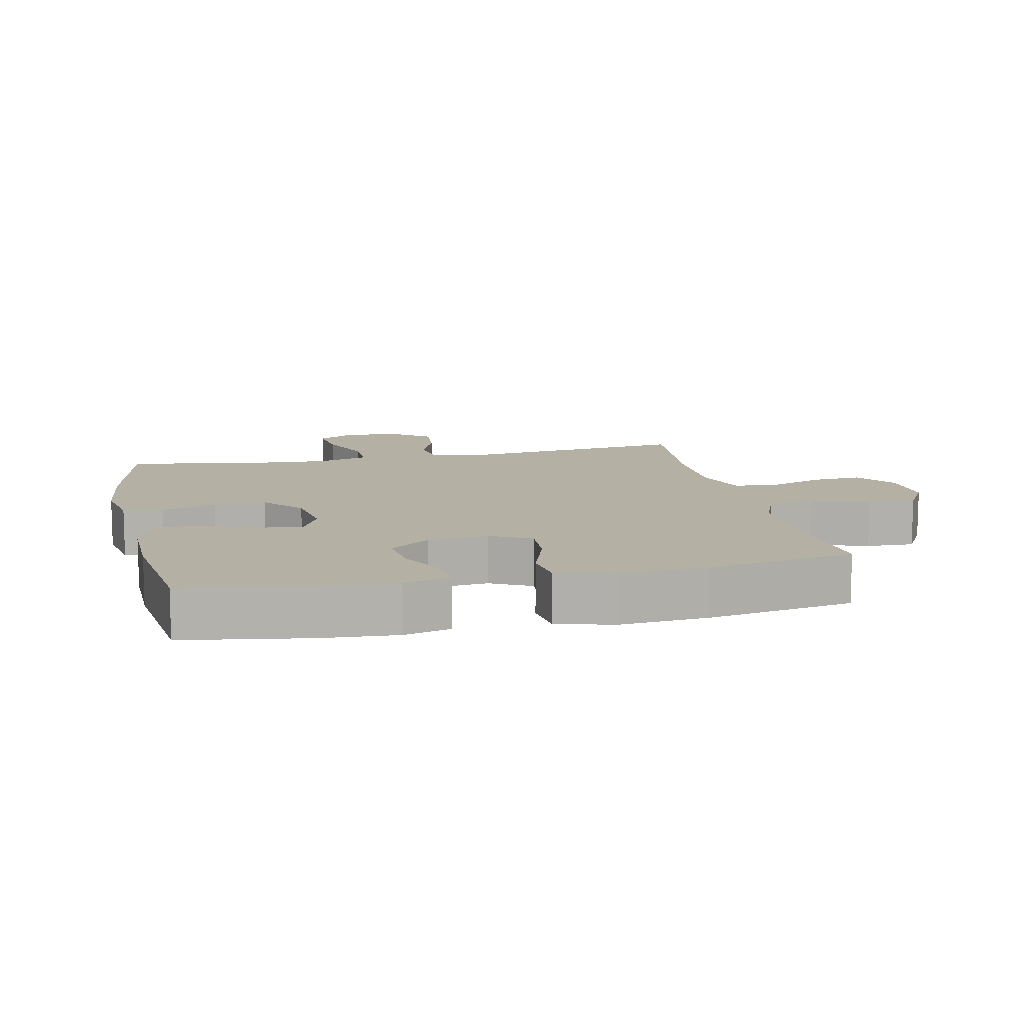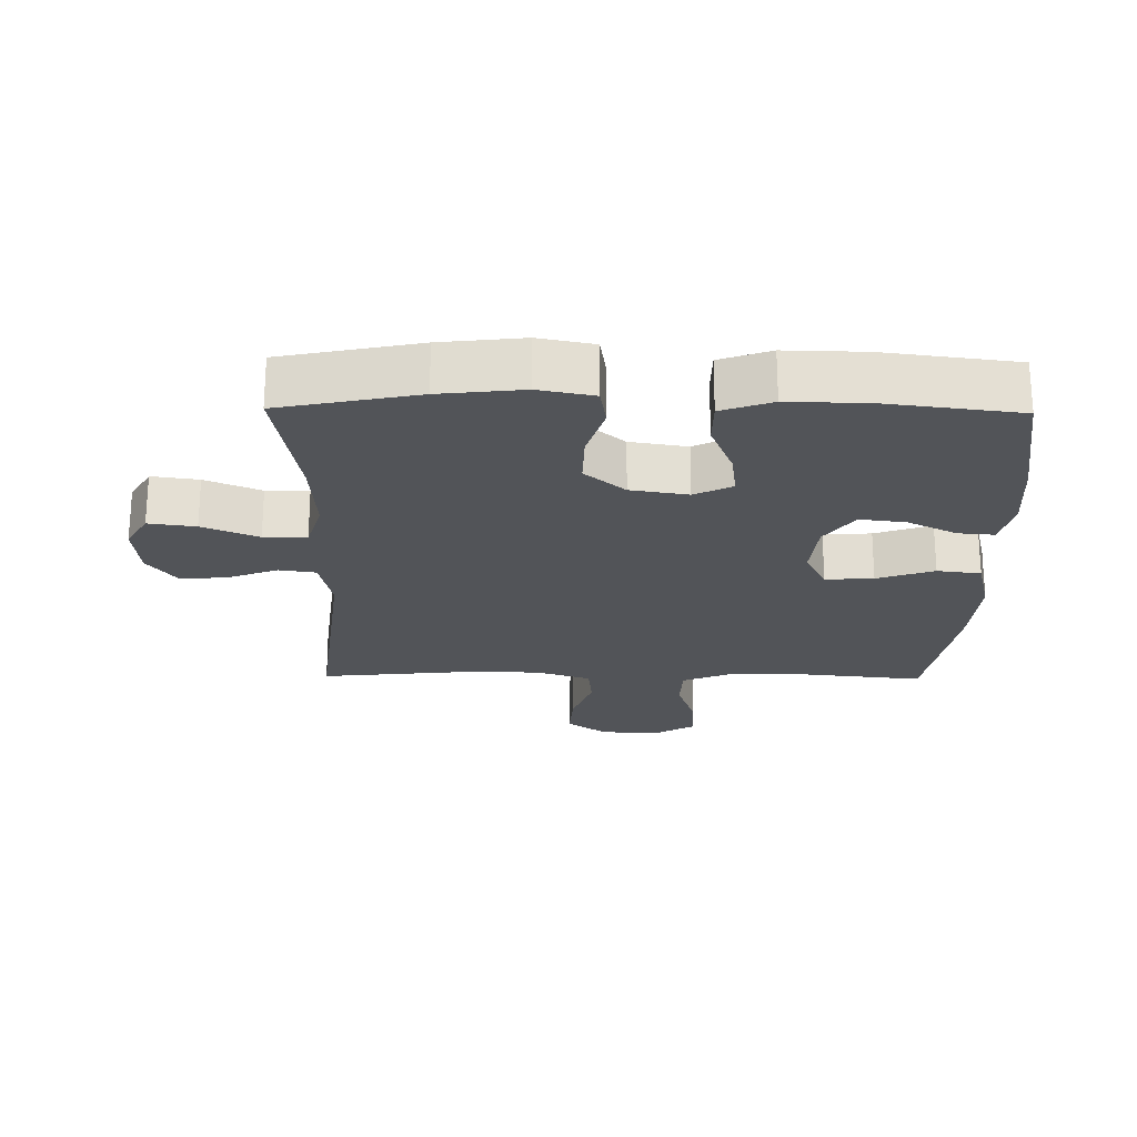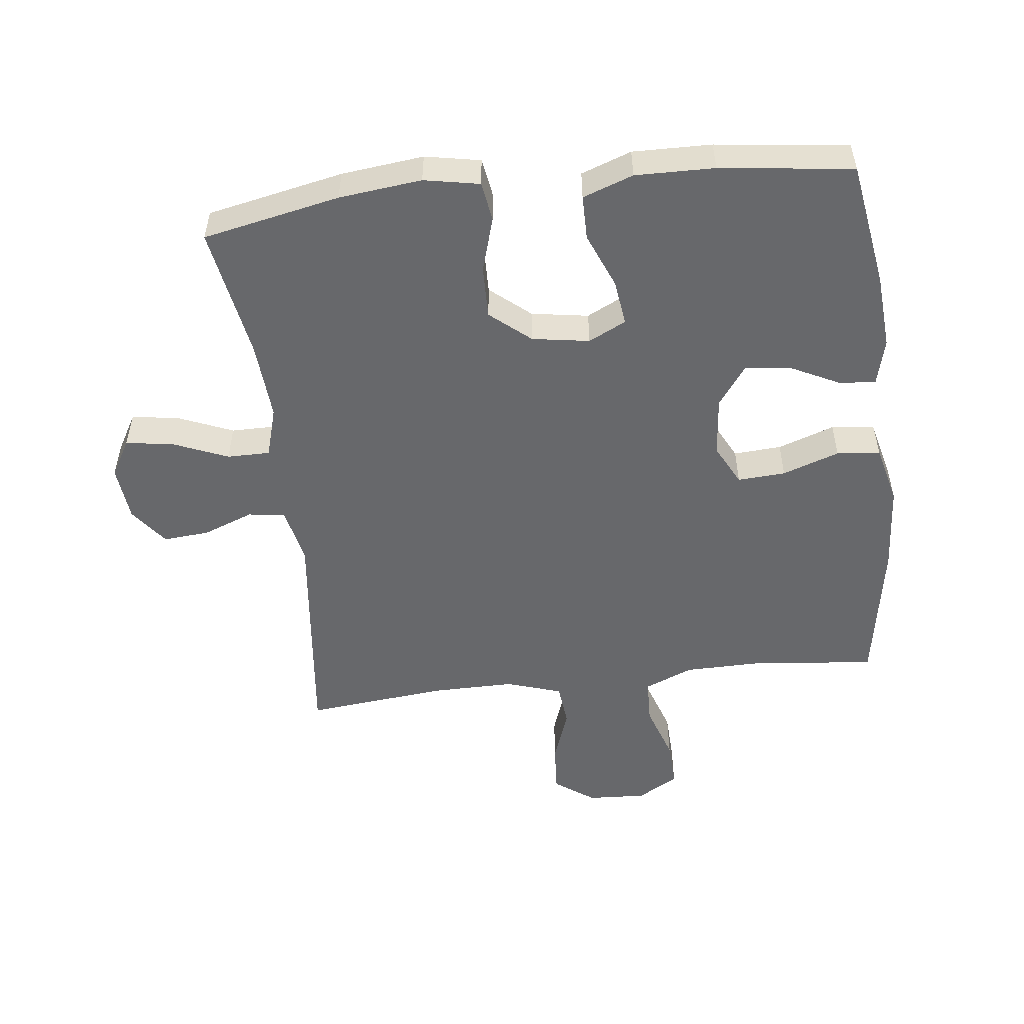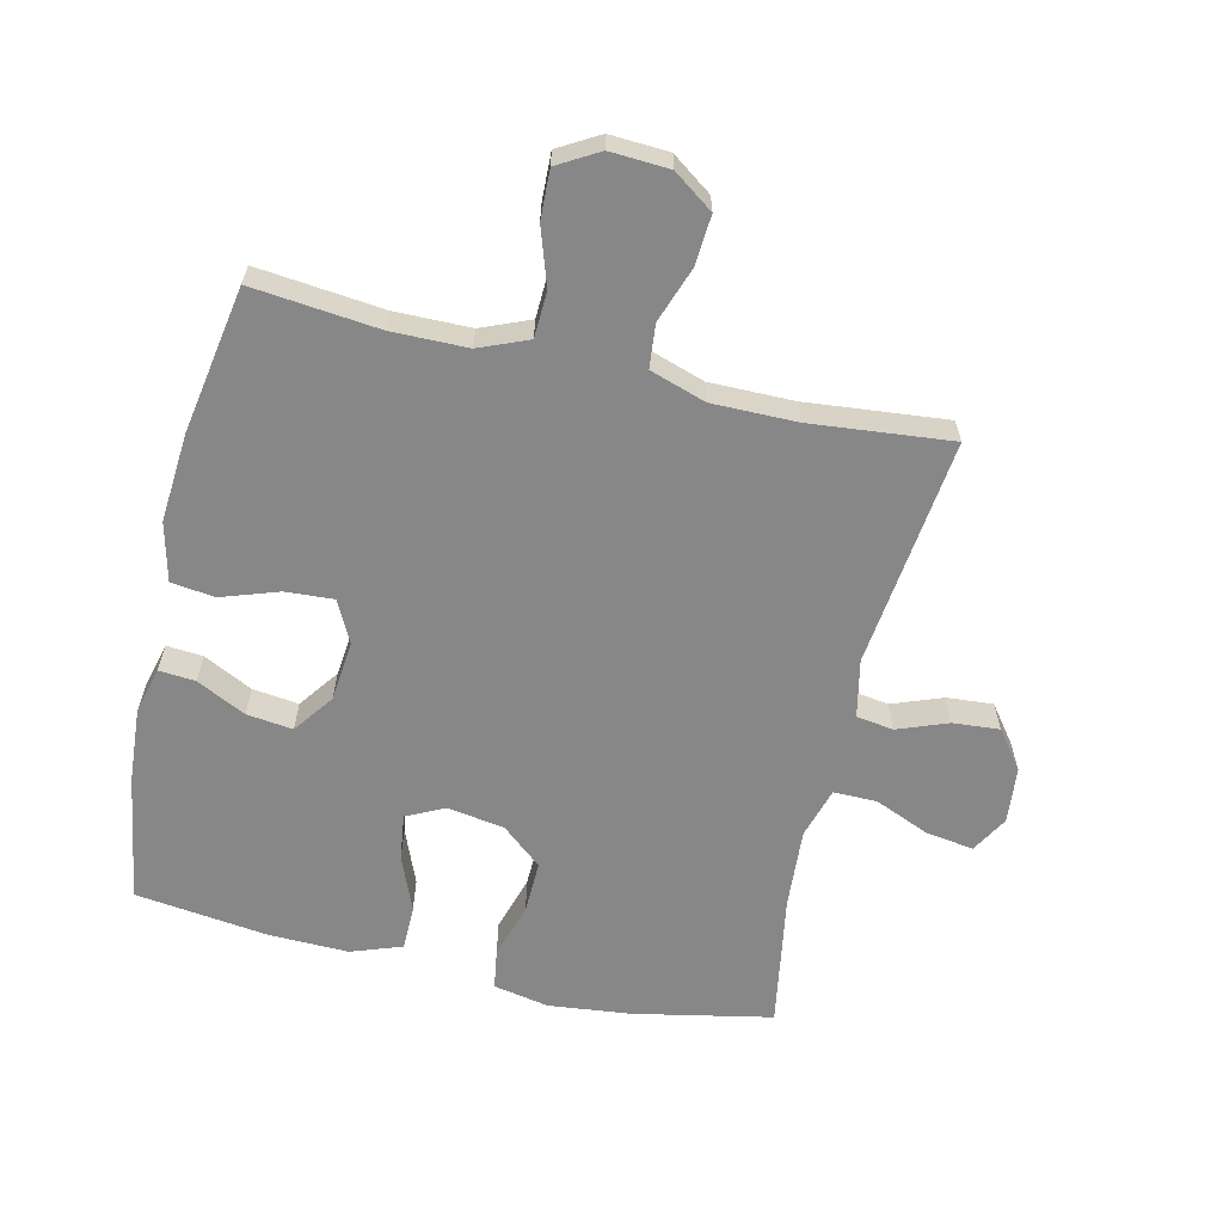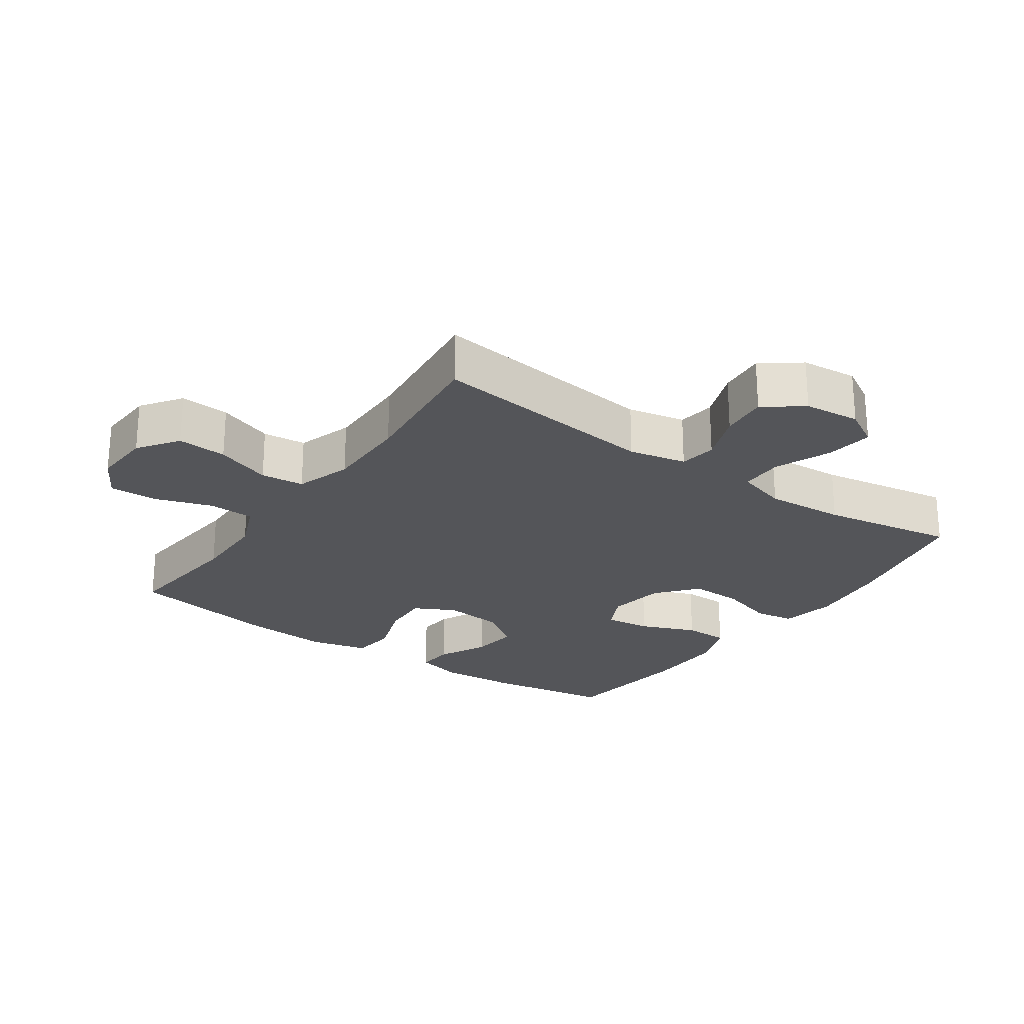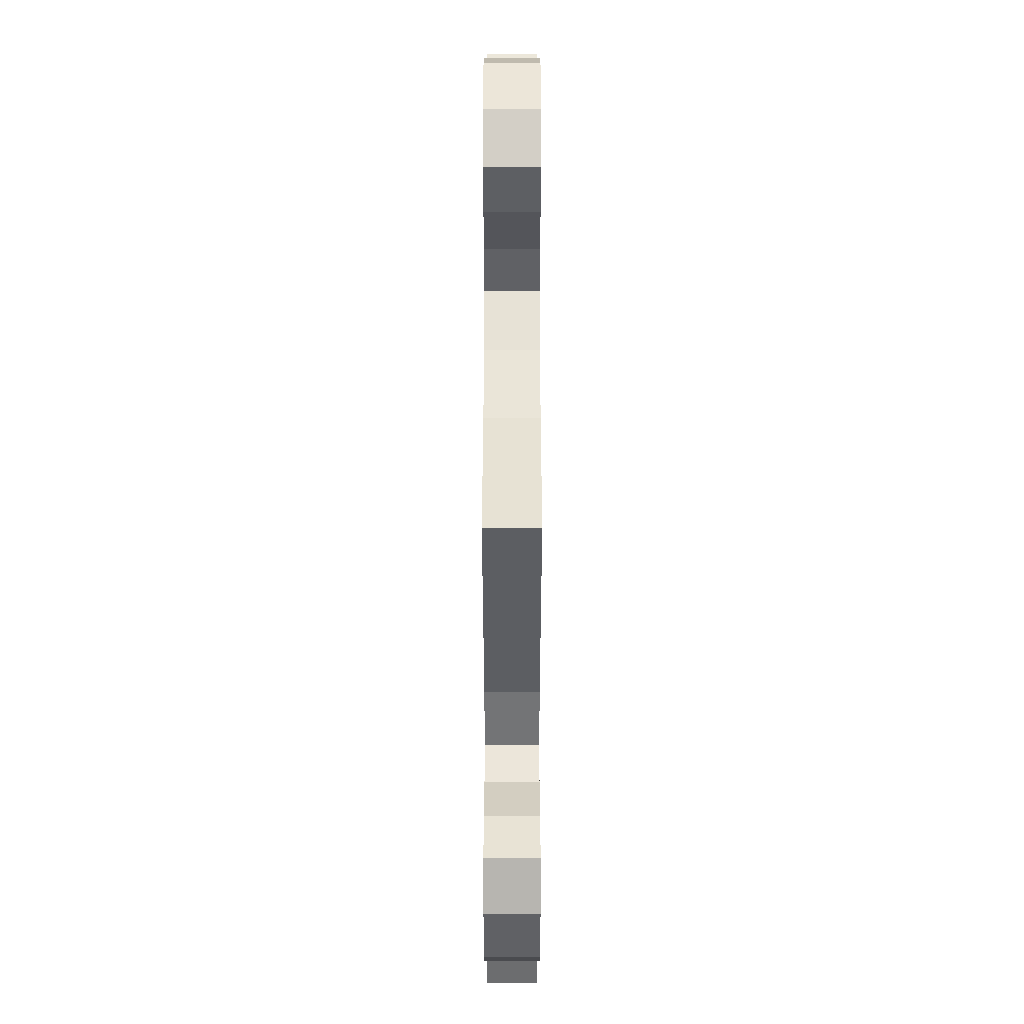
<metadata>
{"format":"obj","ext":"obj","renderer":"f3d","projection":"perspective","resolution":1024,"background":"white","views":[{"elev":11.4,"azim":-102.4,"up":"+Y"},{"elev":-22.9,"azim":179.2,"up":"+Y"},{"elev":-52.3,"azim":-173.2,"up":"+Y"},{"elev":-62.4,"azim":-13.2,"up":"+Y"},{"elev":-24.6,"azim":55.1,"up":"+Y"},{"elev":45.7,"azim":90.0,"up":"+Z"}]}
</metadata>
<code>
o path1364_path1364.001
v -0.3083 0.0375 -0.5593
v -0.1831 0.0375 -0.5618
v -0.1031 0.0375 -0.5332
v -0.1027 0.0375 -0.4627
v -0.1386 0.0375 -0.3747
v -0.1481 0.0375 -0.3026
v -0.08852 0.0375 -0.2733
v 0.002163 0.0375 -0.288
v 0.06575 0.0375 -0.3415
v 0.06389 0.0375 -0.4246
v 0.03751 0.0375 -0.512
v 0.04738 0.0375 -0.5745
v 0.1351 0.0375 -0.5914
v 0.266 0.0375 -0.5768
v 0.4831 0.0375 -0.5327
v 0.4471 0.0375 -0.3217
v 0.4385 0.0375 -0.1963
v 0.462 0.0375 -0.1163
v 0.53 0.0375 -0.1164
v 0.6181 0.0375 -0.1532
v 0.6926 0.0375 -0.1639
v 0.7261 0.0375 -0.1056
v 0.7175 0.0375 -0.01696
v 0.672 0.0375 0.04353
v 0.5983 0.0375 0.03743
v 0.5191 0.0375 0.007354
v 0.4606 0.0375 0.01616
v 0.4415 0.0375 0.1068
v 0.4831 0.0375 0.469
v 0.2608 0.0375 0.4463
v 0.1273 0.0375 0.4456
v 0.0392 0.0375 0.4743
v 0.03231 0.0375 0.5427
v 0.06321 0.0375 0.6303
v 0.06856 0.0375 0.7087
v 0.005383 0.0375 0.7538
v -0.08791 0.0375 0.7589
v -0.1526 0.0375 0.7214
v -0.1497 0.0375 0.6447
v -0.1195 0.0375 0.5544
v -0.1223 0.0375 0.4818
v -0.1995 0.0375 0.4499
v -0.3188 0.0375 0.4485
v -0.5188 0.0375 0.469
v -0.5583 0.0375 0.2372
v -0.5688 0.0375 0.09785
v -0.546 0.0375 0.005238
v -0.4769 0.0375 -0.003268
v -0.3868 0.0375 0.02753
v -0.311 0.0375 0.03231
v -0.2775 0.0375 -0.03314
v -0.2869 0.0375 -0.1284
v -0.3329 0.0375 -0.192
v -0.406 0.0375 -0.1831
v -0.4839 0.0375 -0.1446
v -0.5411 0.0375 -0.14
v -0.5598 0.0375 -0.2134
v -0.5512 0.0375 -0.3319
v -0.5188 0.0375 -0.5327
v -0.3083 -0.0375 -0.5593
v -0.1831 -0.0375 -0.5618
v -0.1031 -0.0375 -0.5332
v -0.1027 -0.0375 -0.4627
v -0.1386 -0.0375 -0.3747
v -0.1481 -0.0375 -0.3026
v -0.08852 -0.0375 -0.2733
v 0.002163 -0.0375 -0.288
v 0.06575 -0.0375 -0.3415
v 0.06389 -0.0375 -0.4246
v 0.03751 -0.0375 -0.512
v 0.04738 -0.0375 -0.5745
v 0.1351 -0.0375 -0.5914
v 0.266 -0.0375 -0.5768
v 0.4831 -0.0375 -0.5327
v 0.4471 -0.0375 -0.3217
v 0.4385 -0.0375 -0.1963
v 0.462 -0.0375 -0.1163
v 0.53 -0.0375 -0.1164
v 0.6181 -0.0375 -0.1532
v 0.6926 -0.0375 -0.1639
v 0.7261 -0.0375 -0.1056
v 0.7175 -0.0375 -0.01696
v 0.672 -0.0375 0.04353
v 0.5983 -0.0375 0.03743
v 0.5191 -0.0375 0.007354
v 0.4606 -0.0375 0.01616
v 0.4415 -0.0375 0.1068
v 0.4831 -0.0375 0.469
v 0.2608 -0.0375 0.4463
v 0.1273 -0.0375 0.4456
v 0.0392 -0.0375 0.4743
v 0.03231 -0.0375 0.5427
v 0.06321 -0.0375 0.6303
v 0.06856 -0.0375 0.7087
v 0.005383 -0.0375 0.7538
v -0.08791 -0.0375 0.7589
v -0.1526 -0.0375 0.7214
v -0.1497 -0.0375 0.6447
v -0.1195 -0.0375 0.5544
v -0.1223 -0.0375 0.4818
v -0.1995 -0.0375 0.4499
v -0.3188 -0.0375 0.4485
v -0.5188 -0.0375 0.469
v -0.5583 -0.0375 0.2372
v -0.5688 -0.0375 0.09785
v -0.546 -0.0375 0.005238
v -0.4769 -0.0375 -0.003268
v -0.3868 -0.0375 0.02753
v -0.311 -0.0375 0.03231
v -0.2775 -0.0375 -0.03314
v -0.2869 -0.0375 -0.1284
v -0.3329 -0.0375 -0.192
v -0.406 -0.0375 -0.1831
v -0.4839 -0.0375 -0.1446
v -0.5411 -0.0375 -0.14
v -0.5598 -0.0375 -0.2134
v -0.5512 -0.0375 -0.3319
v -0.5188 -0.0375 -0.5327
v 0.04738 0.0375 -0.5745
v 0.04738 0.0375 -0.5745
v 0.1351 0.0375 -0.5914
v 0.266 0.0375 -0.5768
v 0.03751 0.0375 -0.512
v -0.3083 0.0375 -0.5593
v -0.1831 0.0375 -0.5618
v -0.1031 0.0375 -0.5332
v -0.1031 0.0375 -0.5332
v 0.4831 0.0375 -0.5327
v 0.4831 0.0375 -0.5327
v -0.5188 0.0375 -0.5327
v -0.5188 0.0375 -0.5327
v -0.1027 0.0375 -0.4627
v 0.06389 0.0375 -0.4246
v -0.1386 0.0375 -0.3747
v -0.5512 0.0375 -0.3319
v 0.4471 0.0375 -0.3217
v 0.06575 0.0375 -0.3415
v -0.1481 0.0375 -0.3026
v -0.1481 0.0375 -0.3026
v 0.002163 0.0375 -0.288
v -0.5598 0.0375 -0.2134
v 0.4385 0.0375 -0.1963
v -0.08852 0.0375 -0.2733
v -0.5411 0.0375 -0.14
v -0.5411 0.0375 -0.14
v -0.3329 0.0375 -0.192
v -0.3329 0.0375 -0.192
v -0.406 0.0375 -0.1831
v 0.462 0.0375 -0.1163
v 0.462 0.0375 -0.1163
v -0.2869 0.0375 -0.1284
v -0.4839 0.0375 -0.1446
v 0.6181 0.0375 -0.1532
v 0.6926 0.0375 -0.1639
v 0.6926 0.0375 -0.1639
v 0.7261 0.0375 -0.1056
v 0.53 0.0375 -0.1164
v -0.2775 0.0375 -0.03314
v 0.7175 0.0375 -0.01696
v -0.311 0.0375 0.03231
v -0.311 0.0375 0.03231
v 0.672 0.0375 0.04353
v -0.546 0.0375 0.005238
v -0.546 0.0375 0.005238
v -0.4769 0.0375 -0.003268
v -0.3868 0.0375 0.02753
v -0.5688 0.0375 0.09785
v 0.5191 0.0375 0.007354
v 0.4606 0.0375 0.01616
v 0.4606 0.0375 0.01616
v 0.5983 0.0375 0.03743
v 0.4415 0.0375 0.1068
v -0.5583 0.0375 0.2372
v -0.5188 0.0375 0.469
v -0.5188 0.0375 0.469
v 0.2608 0.0375 0.4463
v 0.1273 0.0375 0.4456
v 0.4831 0.0375 0.469
v 0.4831 0.0375 0.469
v -0.1995 0.0375 0.4499
v -0.3188 0.0375 0.4485
v 0.0392 0.0375 0.4743
v 0.0392 0.0375 0.4743
v -0.1223 0.0375 0.4818
v -0.1223 0.0375 0.4818
v 0.03231 0.0375 0.5427
v -0.1195 0.0375 0.5544
v 0.06321 0.0375 0.6303
v -0.1497 0.0375 0.6447
v 0.06856 0.0375 0.7087
v -0.1526 0.0375 0.7214
v -0.1526 0.0375 0.7214
v 0.005383 0.0375 0.7538
v -0.08791 0.0375 0.7589
v 0.04738 -0.0375 -0.5745
v 0.04738 -0.0375 -0.5745
v 0.1351 -0.0375 -0.5914
v 0.266 -0.0375 -0.5768
v 0.03751 -0.0375 -0.512
v -0.3083 -0.0375 -0.5593
v -0.1831 -0.0375 -0.5618
v -0.1031 -0.0375 -0.5332
v -0.1031 -0.0375 -0.5332
v 0.4831 -0.0375 -0.5327
v 0.4831 -0.0375 -0.5327
v -0.5188 -0.0375 -0.5327
v -0.5188 -0.0375 -0.5327
v -0.1027 -0.0375 -0.4627
v 0.06389 -0.0375 -0.4246
v -0.1386 -0.0375 -0.3747
v -0.5512 -0.0375 -0.3319
v 0.4471 -0.0375 -0.3217
v 0.06575 -0.0375 -0.3415
v -0.1481 -0.0375 -0.3026
v -0.1481 -0.0375 -0.3026
v 0.002163 -0.0375 -0.288
v -0.5598 -0.0375 -0.2134
v 0.4385 -0.0375 -0.1963
v -0.08852 -0.0375 -0.2733
v -0.5411 -0.0375 -0.14
v -0.5411 -0.0375 -0.14
v -0.3329 -0.0375 -0.192
v -0.3329 -0.0375 -0.192
v -0.406 -0.0375 -0.1831
v 0.462 -0.0375 -0.1163
v 0.462 -0.0375 -0.1163
v -0.2869 -0.0375 -0.1284
v -0.4839 -0.0375 -0.1446
v 0.6181 -0.0375 -0.1532
v 0.6926 -0.0375 -0.1639
v 0.6926 -0.0375 -0.1639
v 0.7261 -0.0375 -0.1056
v 0.53 -0.0375 -0.1164
v -0.2775 -0.0375 -0.03314
v 0.7175 -0.0375 -0.01696
v -0.311 -0.0375 0.03231
v -0.311 -0.0375 0.03231
v 0.672 -0.0375 0.04353
v -0.546 -0.0375 0.005238
v -0.546 -0.0375 0.005238
v -0.4769 -0.0375 -0.003268
v -0.3868 -0.0375 0.02753
v -0.5688 -0.0375 0.09785
v 0.5191 -0.0375 0.007354
v 0.4606 -0.0375 0.01616
v 0.4606 -0.0375 0.01616
v 0.5983 -0.0375 0.03743
v 0.4415 -0.0375 0.1068
v -0.5583 -0.0375 0.2372
v -0.5188 -0.0375 0.469
v -0.5188 -0.0375 0.469
v 0.2608 -0.0375 0.4463
v 0.1273 -0.0375 0.4456
v 0.4831 -0.0375 0.469
v 0.4831 -0.0375 0.469
v -0.1995 -0.0375 0.4499
v -0.3188 -0.0375 0.4485
v 0.0392 -0.0375 0.4743
v 0.0392 -0.0375 0.4743
v -0.1223 -0.0375 0.4818
v -0.1223 -0.0375 0.4818
v 0.03231 -0.0375 0.5427
v -0.1195 -0.0375 0.5544
v 0.06321 -0.0375 0.6303
v -0.1497 -0.0375 0.6447
v 0.06856 -0.0375 0.7087
v -0.1526 -0.0375 0.7214
v -0.1526 -0.0375 0.7214
v 0.005383 -0.0375 0.7538
v -0.08791 -0.0375 0.7589
f 260 256 258
f 234 227 219
f 242 243 241
f 270 265 269
f 211 200 222
f 253 234 248
f 248 216 245
f 253 236 234
f 225 216 218
f 210 222 200
f 256 236 258
f 198 213 209
f 248 234 216
f 209 199 197
f 249 236 257
f 235 229 232
f 212 198 204
f 252 248 254
f 208 201 202
f 222 214 227
f 210 200 201
f 245 225 244
f 244 233 247
f 257 236 256
f 258 236 253
f 243 242 249
f 264 263 262
f 222 224 211
f 262 260 258
f 245 216 225
f 242 236 249
f 197 199 195
f 217 224 228
f 252 253 248
f 217 228 220
f 214 222 210
f 249 257 250
f 212 213 198
f 239 241 243
f 235 247 229
f 210 201 208
f 263 264 265
f 219 227 214
f 232 229 230
f 211 224 217
f 234 219 216
f 262 263 260
f 200 211 206
f 216 213 218
f 229 247 233
f 247 235 238
f 218 213 212
f 198 209 197
f 267 265 270
f 269 265 264
f 233 244 225
f 266 269 264
f 120 13 72 196
f 13 14 73 72
f 11 12 71 70
f 1 2 61 60
f 2 127 203 61
f 14 129 205 73
f 131 1 60 207
f 3 4 63 62
f 10 11 70 69
f 4 5 64 63
f 58 59 118 117
f 15 16 75 74
f 9 10 69 68
f 5 139 215 64
f 8 9 68 67
f 57 58 117 116
f 16 17 76 75
f 6 7 66 65
f 7 8 67 66
f 145 57 116 221
f 147 54 113 223
f 17 150 226 76
f 52 53 112 111
f 55 56 115 114
f 54 55 114 113
f 20 155 231 79
f 21 22 81 80
f 19 20 79 78
f 51 52 111 110
f 18 19 78 77
f 22 23 82 81
f 161 51 110 237
f 23 24 83 82
f 164 48 107 240
f 48 49 108 107
f 46 47 106 105
f 26 170 246 85
f 25 26 85 84
f 24 25 84 83
f 27 28 87 86
f 49 50 109 108
f 45 46 105 104
f 175 45 104 251
f 30 31 90 89
f 179 30 89 255
f 28 29 88 87
f 42 43 102 101
f 31 183 259 90
f 185 42 101 261
f 43 44 103 102
f 32 33 92 91
f 40 41 100 99
f 33 34 93 92
f 39 40 99 98
f 34 35 94 93
f 192 39 98 268
f 35 36 95 94
f 37 38 97 96
f 36 37 96 95
f 184 182 180
f 158 143 151
f 166 165 167
f 194 193 189
f 135 146 124
f 177 172 158
f 172 169 140
f 177 158 160
f 149 142 140
f 134 124 146
f 180 182 160
f 122 133 137
f 172 140 158
f 133 121 123
f 173 181 160
f 159 156 153
f 136 128 122
f 176 178 172
f 132 126 125
f 146 151 138
f 134 125 124
f 169 168 149
f 168 171 157
f 181 180 160
f 182 177 160
f 167 173 166
f 188 186 187
f 146 135 148
f 186 182 184
f 169 149 140
f 166 173 160
f 121 119 123
f 141 152 148
f 176 172 177
f 141 144 152
f 138 134 146
f 173 174 181
f 136 122 137
f 163 167 165
f 159 153 171
f 134 132 125
f 187 189 188
f 143 138 151
f 156 154 153
f 135 141 148
f 158 140 143
f 186 184 187
f 124 130 135
f 140 142 137
f 153 157 171
f 171 162 159
f 142 136 137
f 122 121 133
f 191 194 189
f 193 188 189
f 157 149 168
f 190 188 193

</code>
